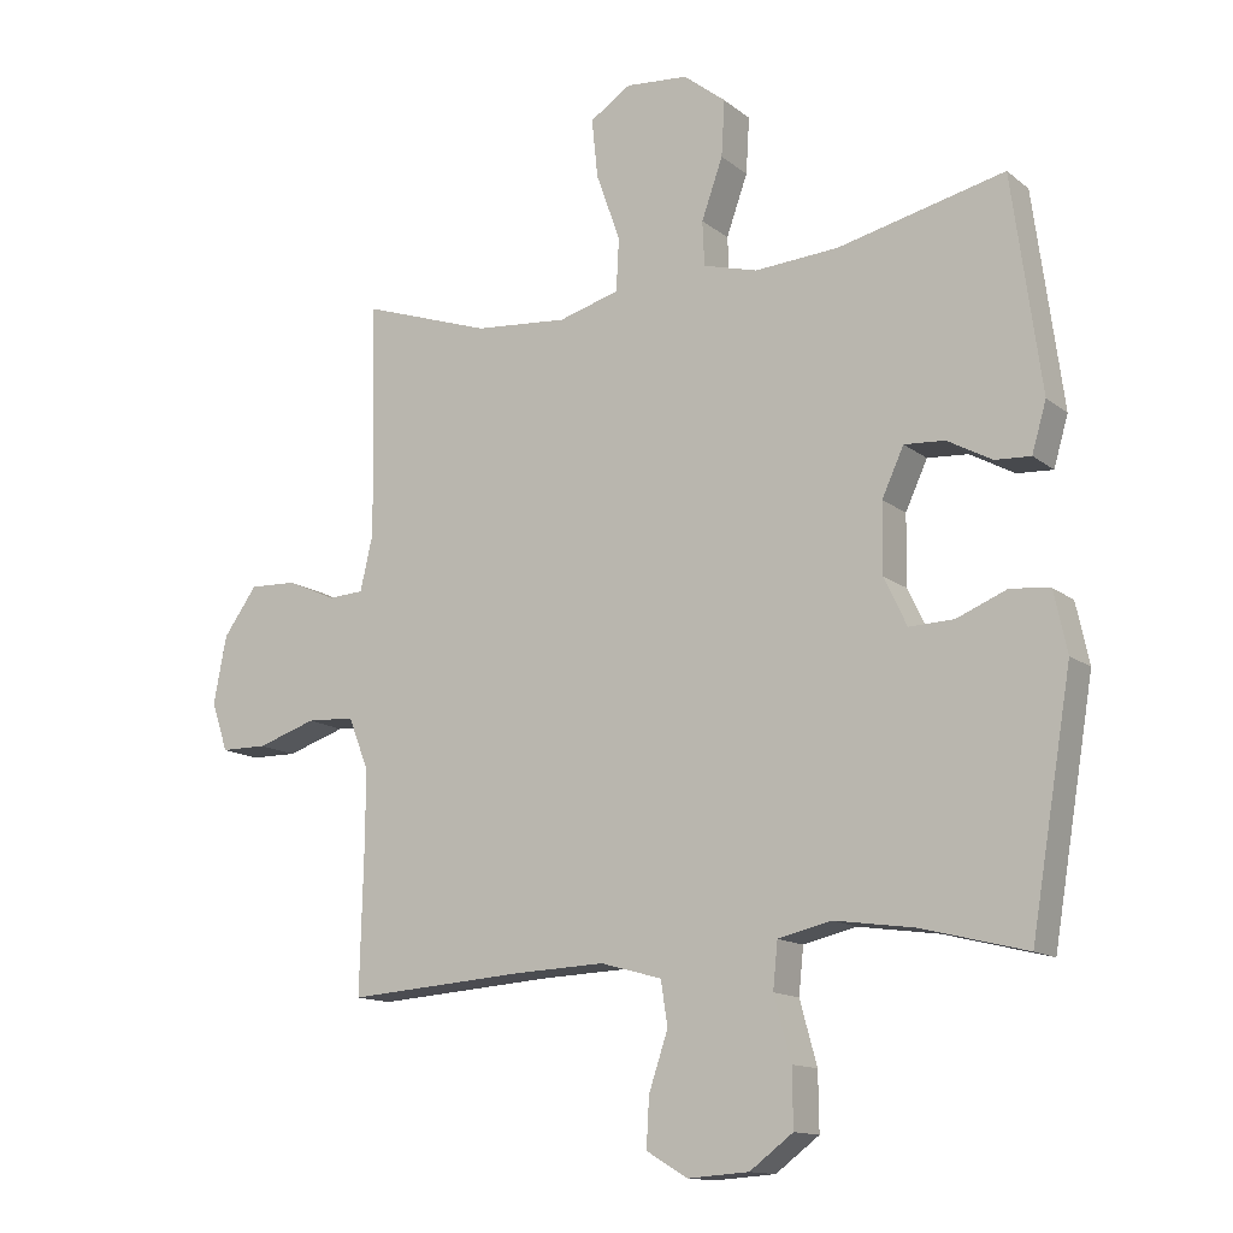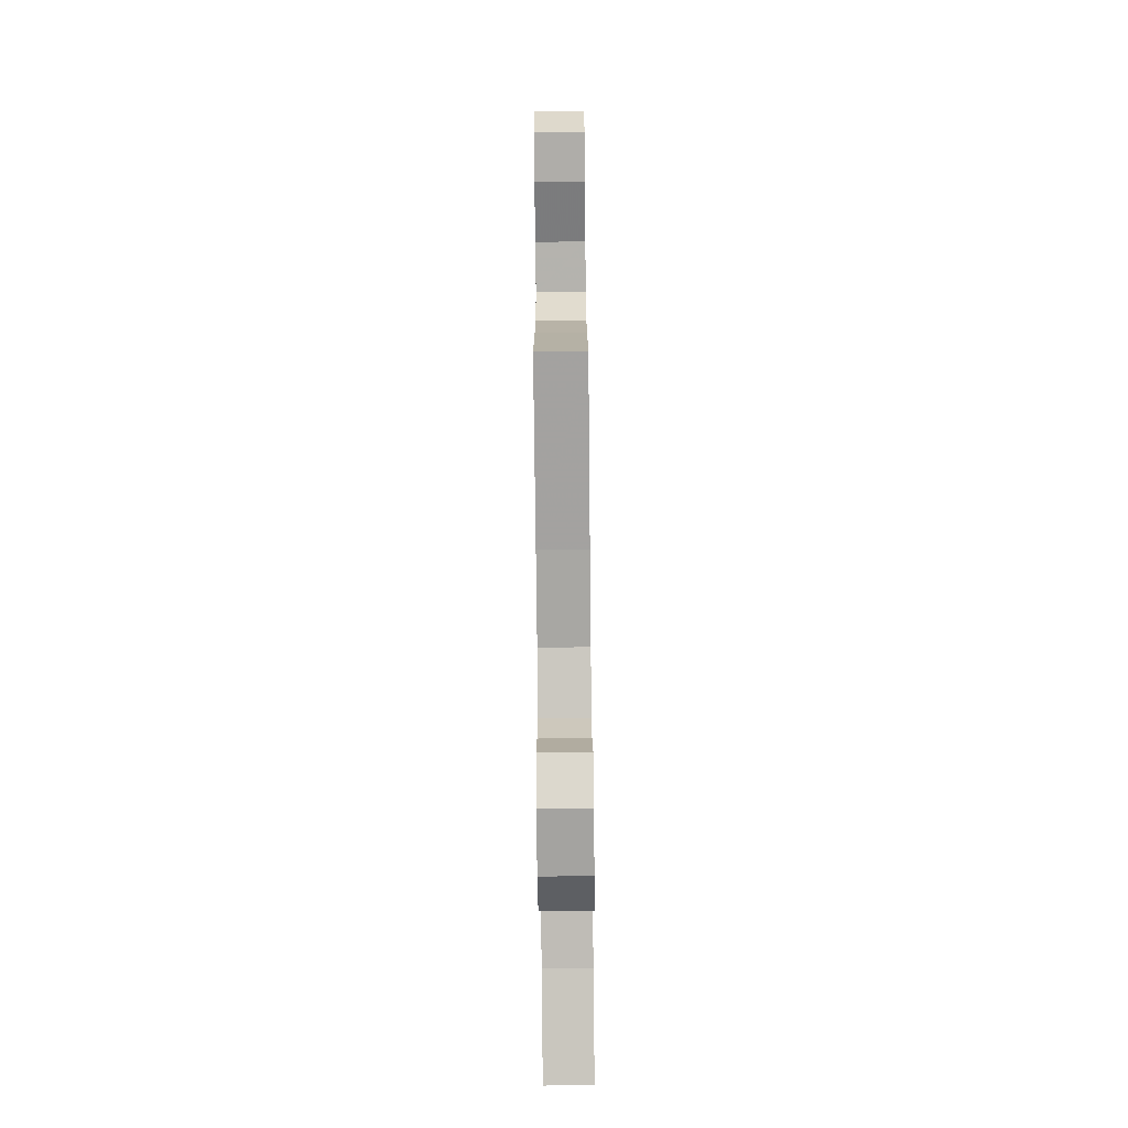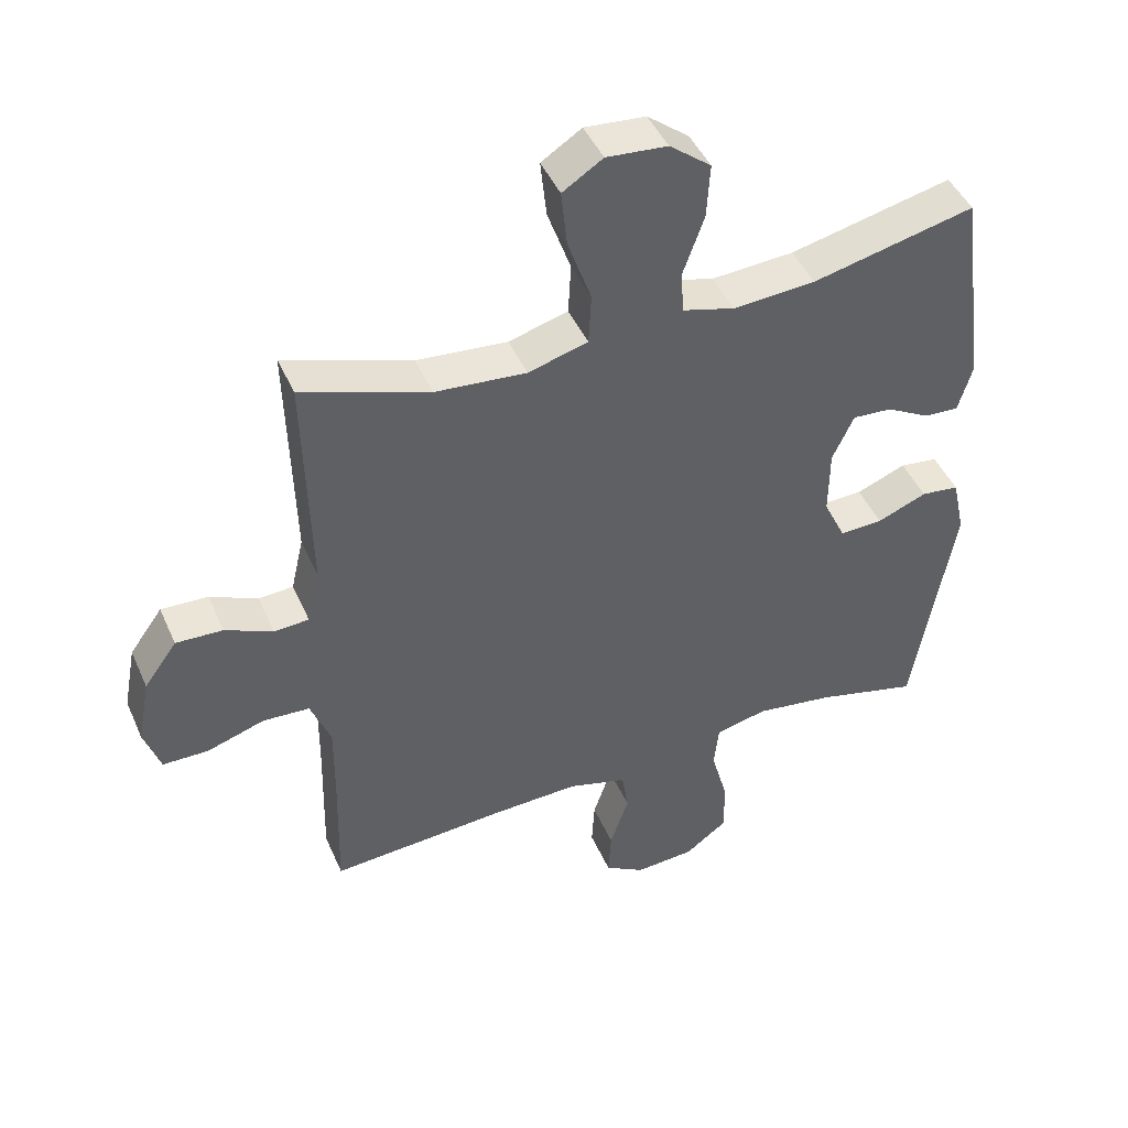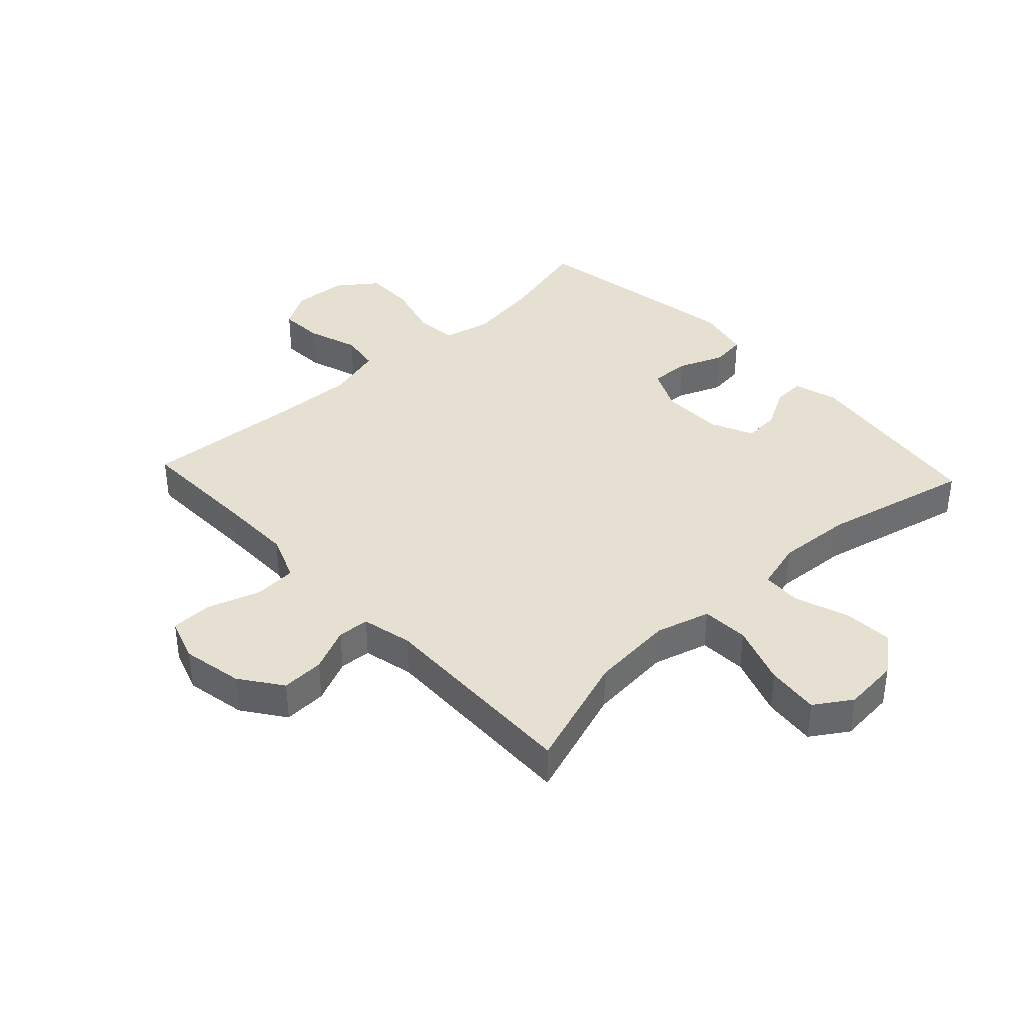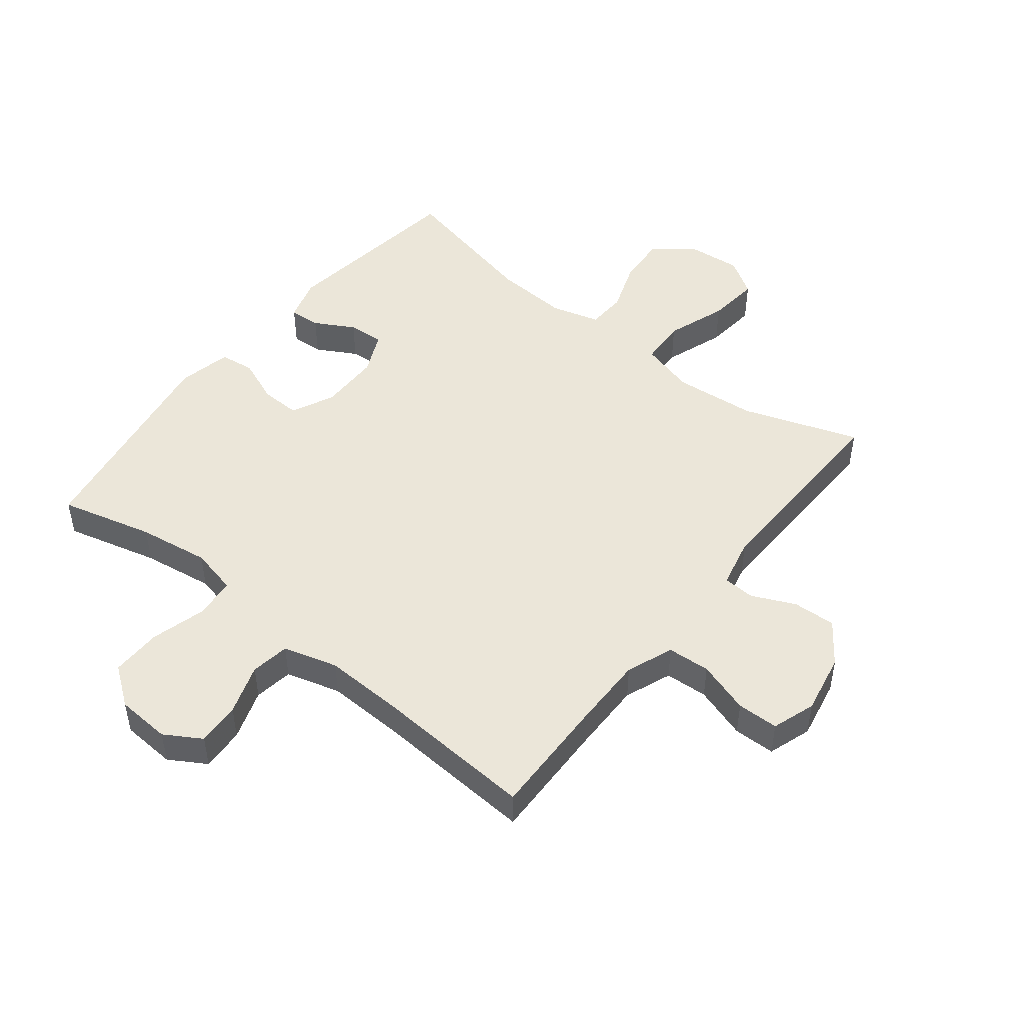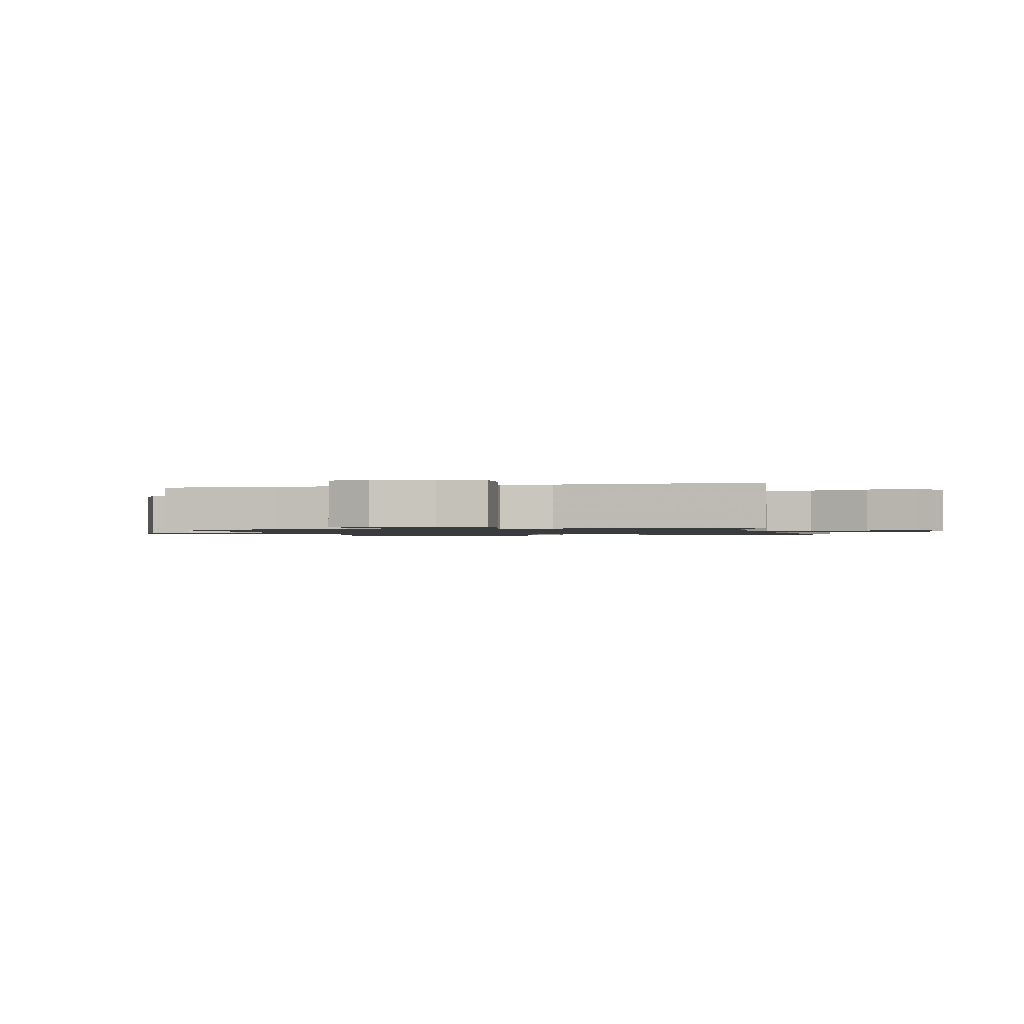
<metadata>
{"format":"obj","ext":"obj","renderer":"f3d","projection":"perspective","resolution":1024,"background":"white","views":[{"elev":-13.6,"azim":31.3,"up":"+Z"},{"elev":-76.6,"azim":-89.4,"up":"+Z"},{"elev":45.3,"azim":-22.9,"up":"+Z"},{"elev":38.4,"azim":-43.0,"up":"+Y"},{"elev":48.2,"azim":-141.7,"up":"+Y"},{"elev":-1.2,"azim":-76.0,"up":"+Y"}]}
</metadata>
<code>
v -0.5 0.07 0.5
v -0.31 0.07 0.435
v -0.174 0.07 0.423
v -0.085 0.07 0.448
v -0.081 0.07 0.525
v -0.116 0.07 0.624
v -0.125 0.07 0.71
v -0.065 0.07 0.749
v 0.026 0.07 0.741
v 0.088 0.07 0.692
v 0.083 0.07 0.61
v 0.052 0.07 0.523
v 0.055 0.07 0.458
v 0.134 0.07 0.436
v 0.257 0.07 0.444
v 0.5 0.07 0.5
v 0.542 0.07 0.188
v 0.521 0.07 0.116
v 0.469 0.07 0.119
v 0.404 0.07 0.155
v 0.345 0.07 0.159
v 0.313 0.07 0.09
v 0.312 0.07 -0.011
v 0.345 0.07 -0.081
v 0.41 0.07 -0.079
v 0.484 0.07 -0.049
v 0.541 0.07 -0.056
v 0.56 0.07 -0.144
v 0.5 0.07 -0.5
v 0.347 0.07 -0.461
v 0.23 0.07 -0.444
v 0.153 0.07 -0.462
v 0.146 0.07 -0.529
v 0.171 0.07 -0.62
v 0.172 0.07 -0.703
v 0.109 0.07 -0.75
v 0.02 0.07 -0.756
v -0.04 0.07 -0.72
v -0.036 0.07 -0.649
v -0.008 0.07 -0.566
v -0.018 0.07 -0.502
v -0.107 0.07 -0.477
v -0.239 0.07 -0.482
v -0.5 0.07 -0.5
v -0.495 0.07 -0.302
v -0.494 0.07 -0.183
v -0.524 0.07 -0.106
v -0.594 0.07 -0.102
v -0.68 0.07 -0.13
v -0.748 0.07 -0.129
v -0.772 0.07 -0.058
v -0.753 0.07 0.041
v -0.704 0.07 0.109
v -0.634 0.07 0.106
v -0.563 0.07 0.074
v -0.511 0.07 0.077
v -0.492 0.07 0.16
v -0.5 0 0.5
v -0.31 0 0.435
v -0.174 0 0.423
v -0.085 0 0.448
v -0.081 0 0.525
v -0.116 0 0.624
v -0.125 0 0.71
v -0.065 0 0.749
v 0.026 0 0.741
v 0.088 0 0.692
v 0.083 0 0.61
v 0.052 0 0.523
v 0.055 0 0.458
v 0.134 0 0.436
v 0.257 0 0.444
v 0.5 0 0.5
v 0.542 0 0.188
v 0.521 0 0.116
v 0.469 0 0.119
v 0.404 0 0.155
v 0.345 0 0.159
v 0.313 0 0.09
v 0.312 0 -0.011
v 0.345 0 -0.081
v 0.41 0 -0.079
v 0.484 0 -0.049
v 0.541 0 -0.056
v 0.56 0 -0.144
v 0.5 0 -0.5
v 0.347 0 -0.461
v 0.23 0 -0.444
v 0.153 0 -0.462
v 0.146 0 -0.529
v 0.171 0 -0.62
v 0.172 0 -0.703
v 0.109 0 -0.75
v 0.02 0 -0.756
v -0.04 0 -0.72
v -0.036 0 -0.649
v -0.008 0 -0.566
v -0.018 0 -0.502
v -0.107 0 -0.477
v -0.239 0 -0.482
v -0.5 0 -0.5
v -0.495 0 -0.302
v -0.494 0 -0.183
v -0.524 0 -0.106
v -0.594 0 -0.102
v -0.68 0 -0.13
v -0.748 0 -0.129
v -0.772 0 -0.058
v -0.753 0 0.041
v -0.704 0 0.109
v -0.634 0 0.106
v -0.563 0 0.074
v -0.511 0 0.077
v -0.492 0 0.16
f 53 54 55
f 52 53 55
f 51 52 55
f 50 51 55
f 49 50 55
f 48 49 55
f 47 48 55 56
f 46 47 56 57
f 43 44 45
f 42 43 45 46
f 41 42 46 57
f 38 39 40
f 37 38 40
f 36 37 40
f 35 36 40
f 34 35 40
f 33 34 40
f 32 33 40 41
f 28 29 30
f 27 28 30
f 26 27 30
f 25 26 30
f 24 25 30 31
f 23 24 31 32
f 18 19 20
f 17 18 20
f 16 17 20
f 15 16 20
f 14 15 20 21
f 13 14 21 22
f 10 11 12
f 9 10 12
f 8 9 12
f 7 8 12
f 6 7 12
f 5 6 12
f 4 5 12 13
f 32 41 57
f 23 32 57
f 22 23 57
f 13 22 57
f 4 13 57
f 3 4 57
f 57 1 2
f 2 3 57
f 112 111 110
f 112 110 109
f 112 109 108
f 112 108 107
f 112 107 106
f 112 106 105
f 113 112 105 104
f 114 113 104 103
f 102 101 100
f 103 102 100 99
f 114 103 99 98
f 97 96 95
f 97 95 94
f 97 94 93
f 97 93 92
f 97 92 91
f 97 91 90
f 98 97 90 89
f 87 86 85
f 87 85 84
f 87 84 83
f 87 83 82
f 88 87 82 81
f 89 88 81 80
f 77 76 75
f 77 75 74
f 77 74 73
f 77 73 72
f 78 77 72 71
f 79 78 71 70
f 69 68 67
f 69 67 66
f 69 66 65
f 69 65 64
f 69 64 63
f 69 63 62
f 70 69 62 61
f 114 98 89
f 114 89 80
f 114 80 79
f 114 79 70
f 114 70 61
f 114 61 60
f 59 58 114
f 114 60 59
f 1 58 59 2
f 2 59 60 3
f 3 60 61 4
f 4 61 62 5
f 5 62 63 6
f 6 63 64 7
f 7 64 65 8
f 8 65 66 9
f 9 66 67 10
f 10 67 68 11
f 11 68 69 12
f 12 69 70 13
f 13 70 71 14
f 14 71 72 15
f 15 72 73 16
f 16 73 74 17
f 17 74 75 18
f 18 75 76 19
f 19 76 77 20
f 20 77 78 21
f 21 78 79 22
f 22 79 80 23
f 23 80 81 24
f 24 81 82 25
f 25 82 83 26
f 26 83 84 27
f 27 84 85 28
f 28 85 86 29
f 29 86 87 30
f 30 87 88 31
f 31 88 89 32
f 32 89 90 33
f 33 90 91 34
f 34 91 92 35
f 35 92 93 36
f 36 93 94 37
f 37 94 95 38
f 38 95 96 39
f 39 96 97 40
f 40 97 98 41
f 41 98 99 42
f 42 99 100 43
f 43 100 101 44
f 44 101 102 45
f 45 102 103 46
f 46 103 104 47
f 47 104 105 48
f 48 105 106 49
f 49 106 107 50
f 50 107 108 51
f 51 108 109 52
f 52 109 110 53
f 53 110 111 54
f 54 111 112 55
f 55 112 113 56
f 56 113 114 57
f 57 114 58 1

</code>
